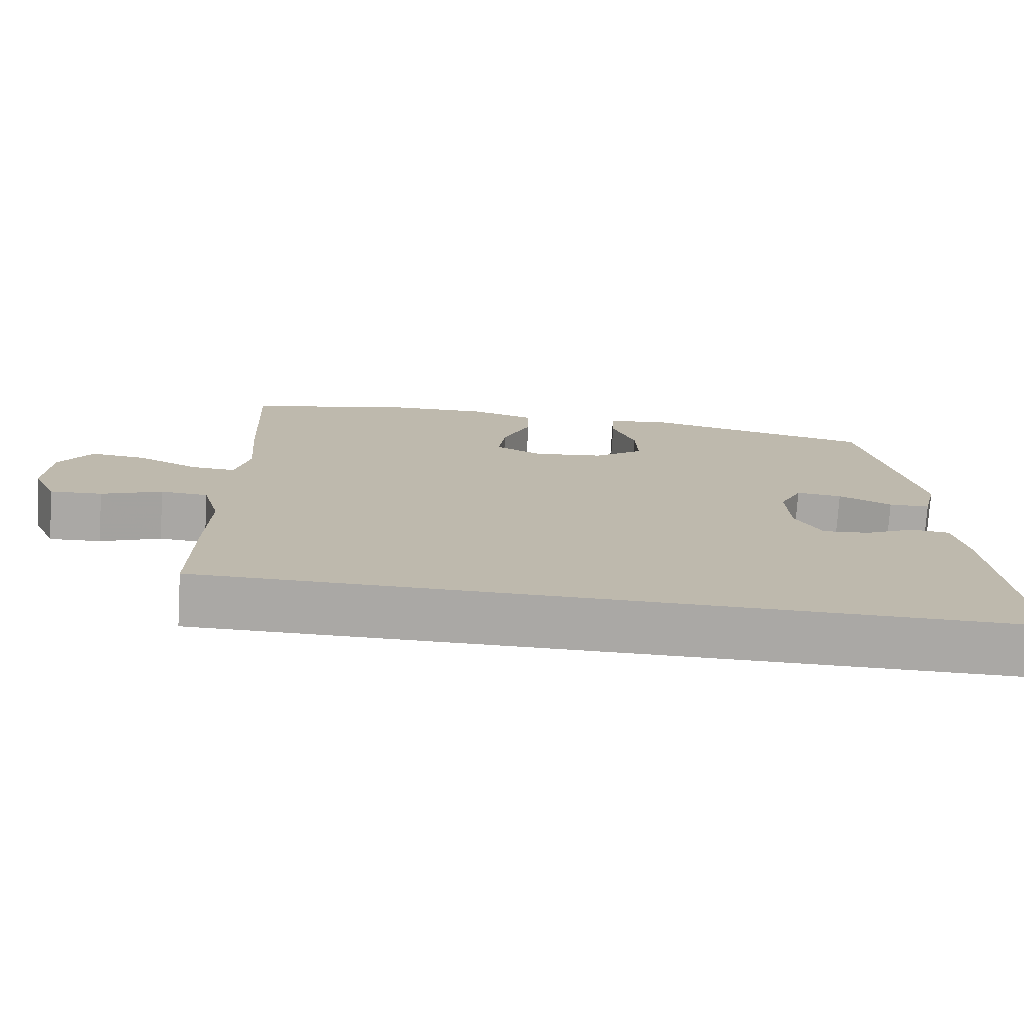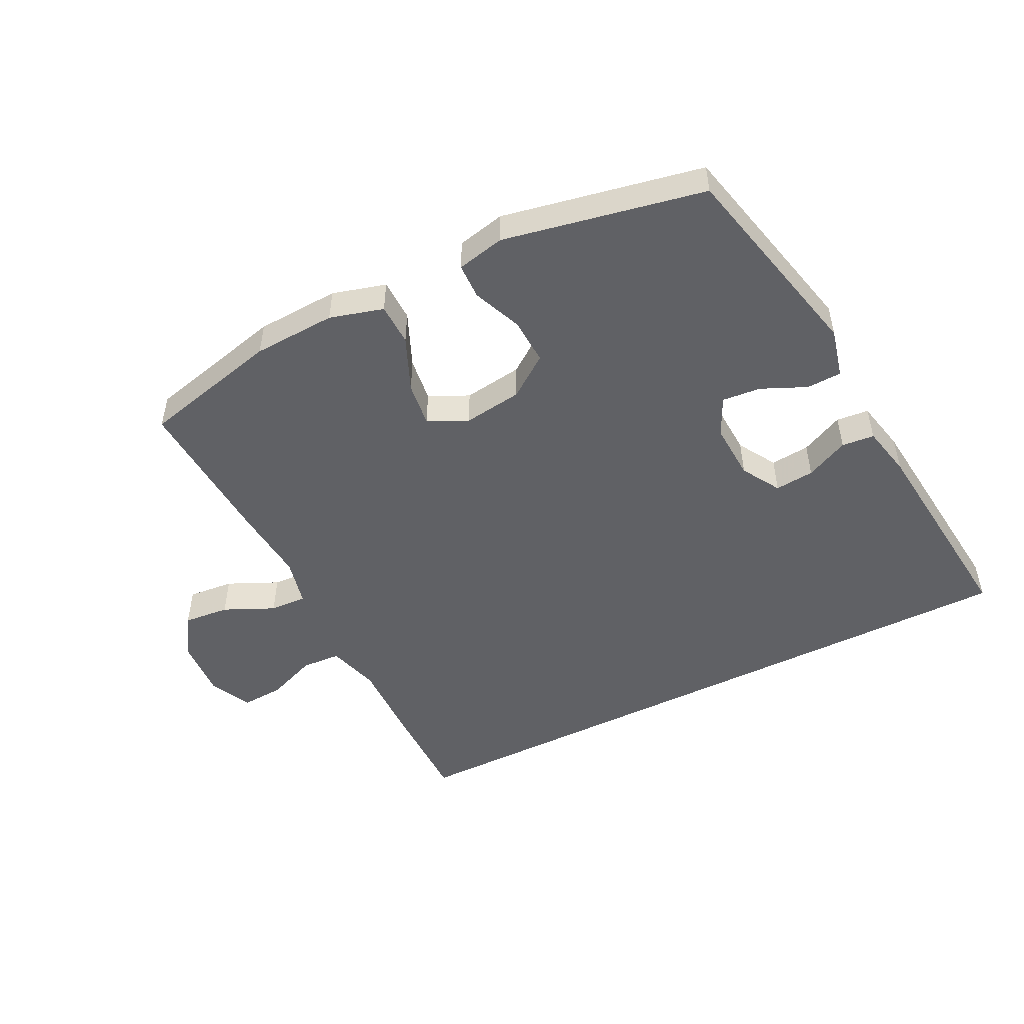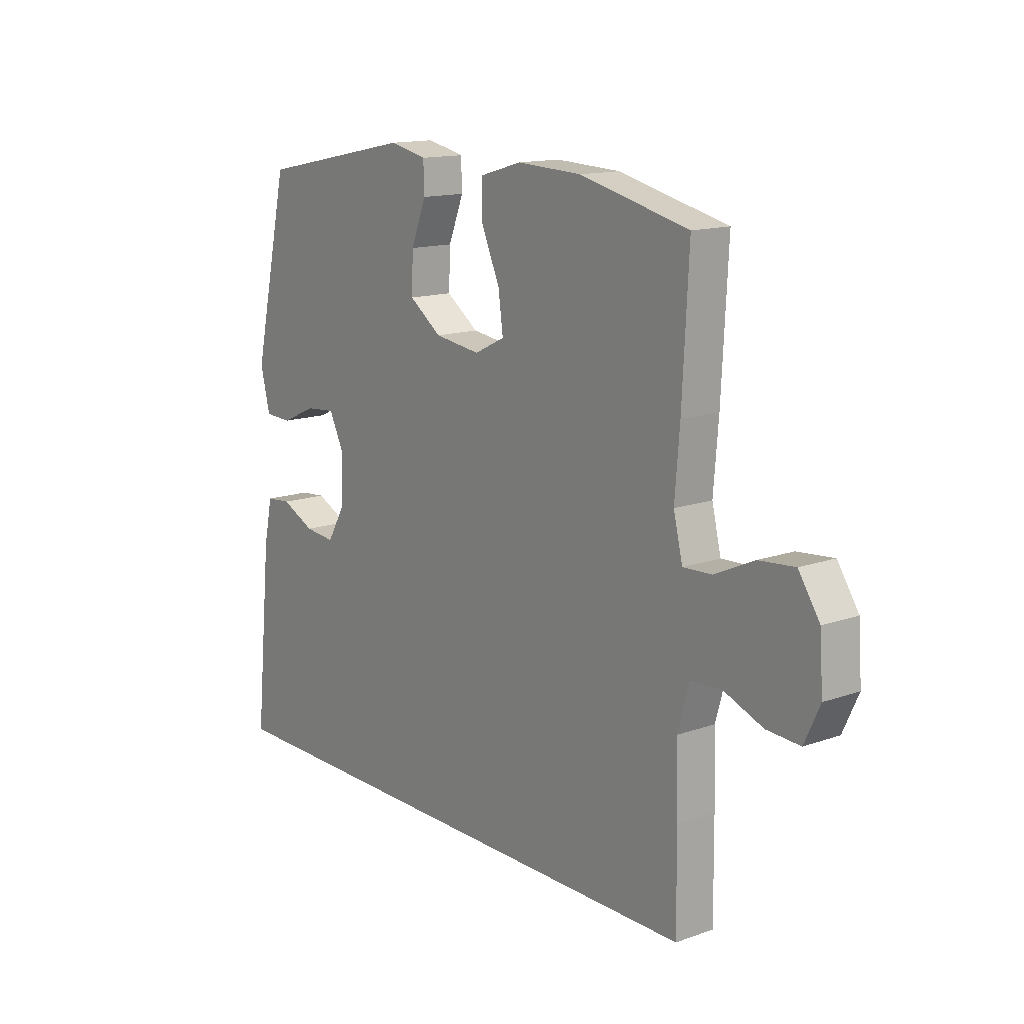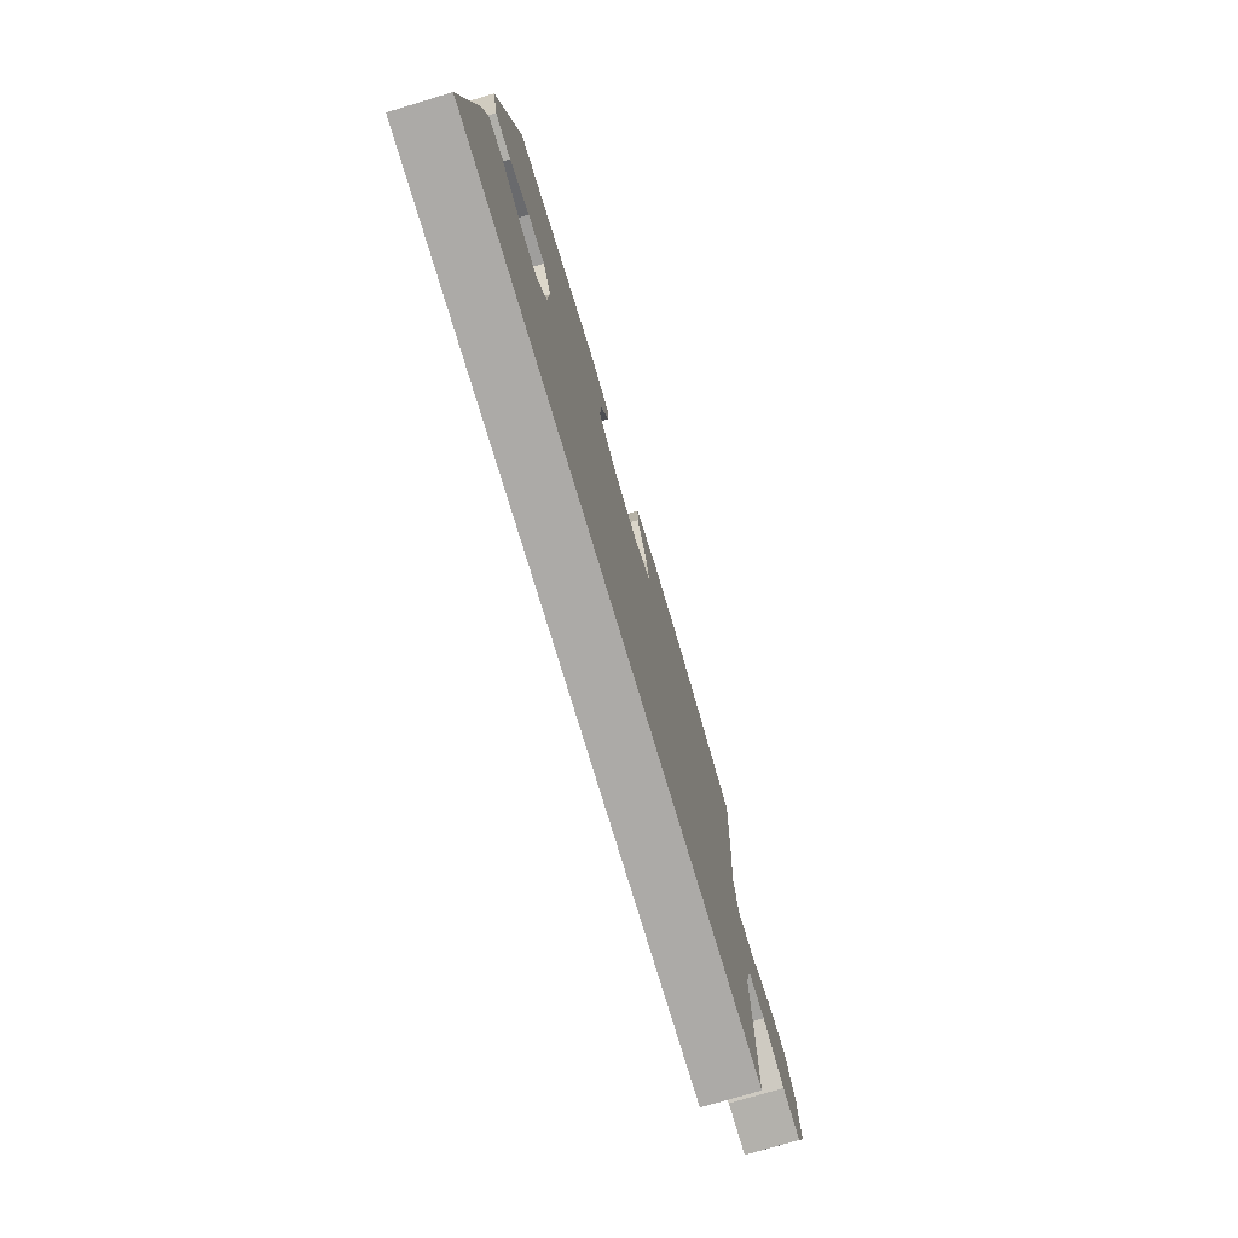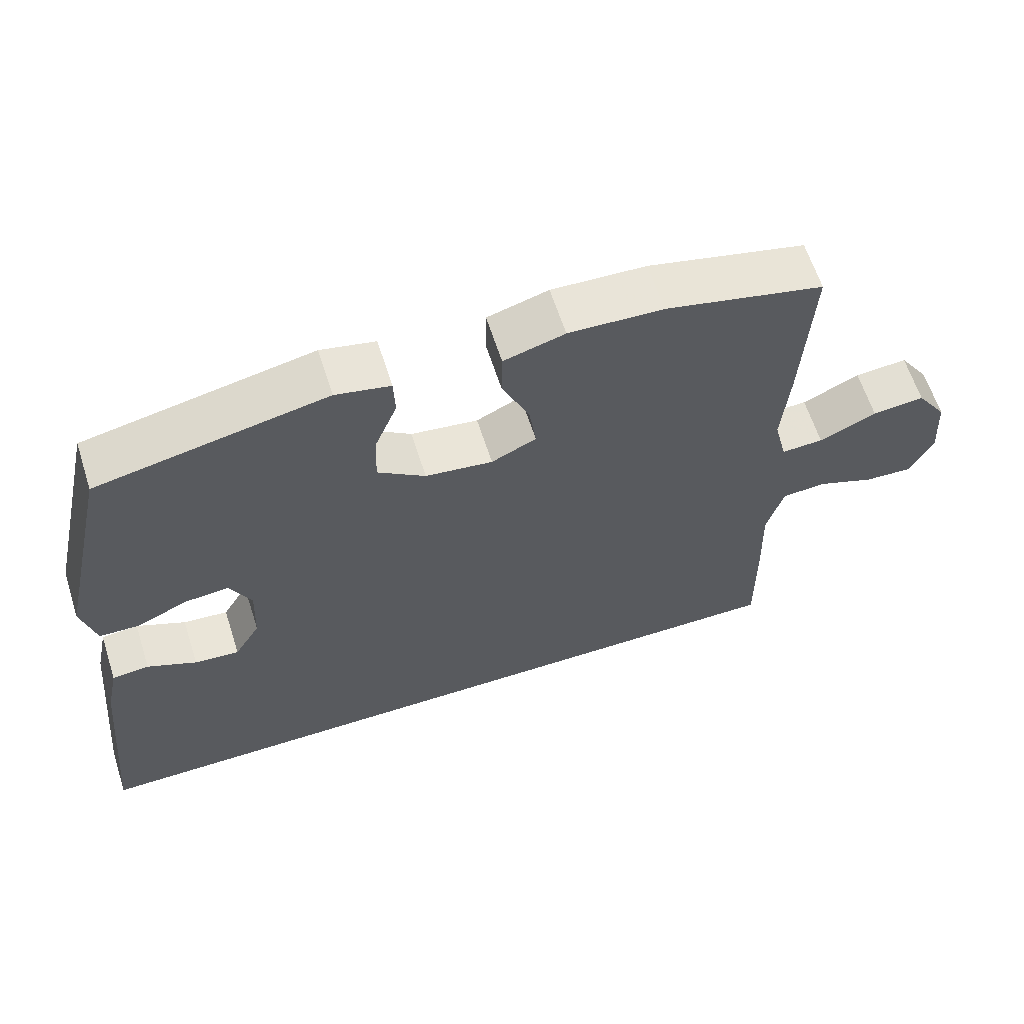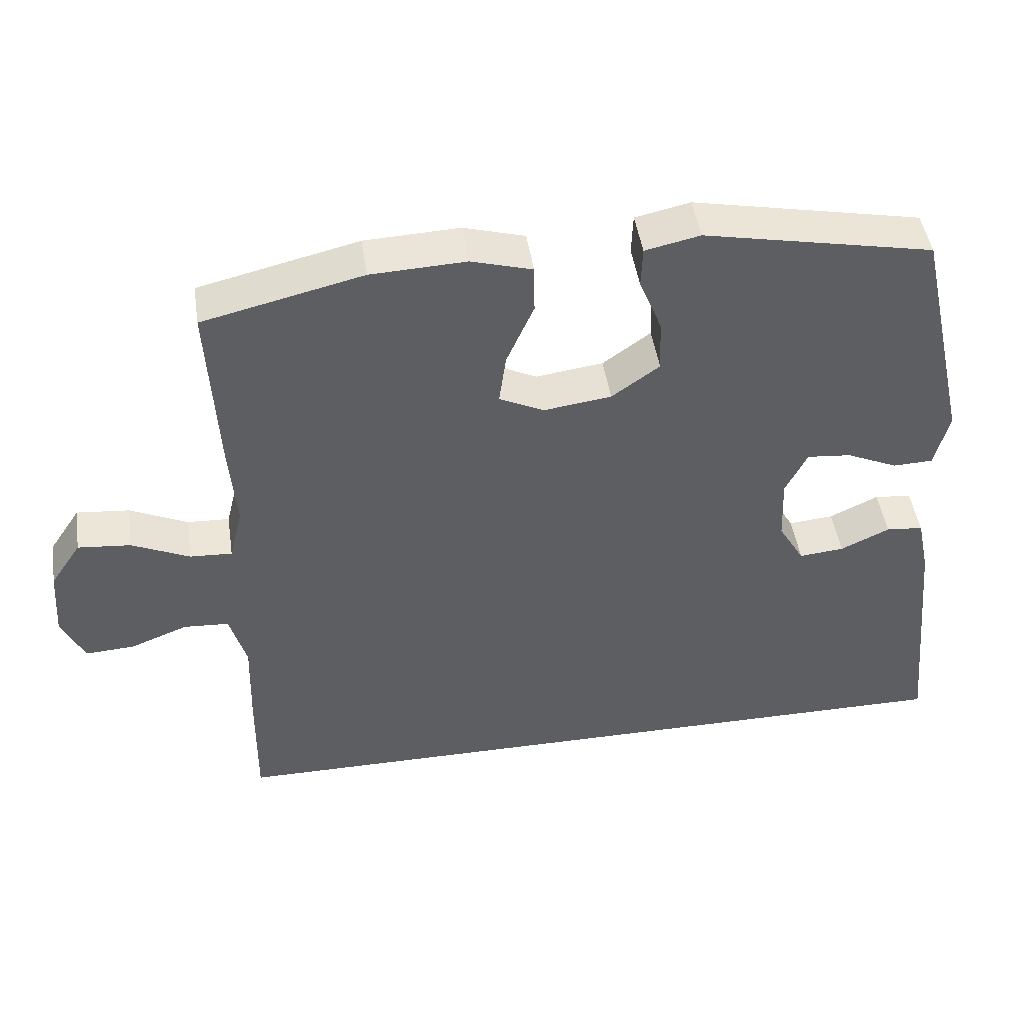
<metadata>
{"format":"obj","ext":"obj","renderer":"f3d","projection":"perspective","resolution":1024,"background":"white","views":[{"elev":-75.1,"azim":-3.6,"up":"+Z"},{"elev":-49.4,"azim":26.9,"up":"+Y"},{"elev":14.3,"azim":-127.6,"up":"+Z"},{"elev":-76.1,"azim":106.7,"up":"+Z"},{"elev":62.6,"azim":162.2,"up":"+Z"},{"elev":46.7,"azim":-8.5,"up":"+Z"}]}
</metadata>
<code>
v -0.5 0.07 0.5
v -0.273 0.07 0.554
v -0.138 0.07 0.56
v -0.051 0.07 0.535
v -0.05 0.07 0.466
v -0.089 0.07 0.377
v -0.099 0.07 0.304
v -0.035 0.07 0.273
v 0.061 0.07 0.286
v 0.129 0.07 0.335
v 0.126 0.07 0.411
v 0.094 0.07 0.491
v 0.096 0.07 0.549
v 0.174 0.07 0.566
v 0.5 0.07 0.5
v 0.576 0.07 0.164
v 0.556 0.07 0.083
v 0.499 0.07 0.081
v 0.426 0.07 0.114
v 0.363 0.07 0.12
v 0.332 0.07 0.057
v 0.336 0.07 -0.037
v 0.373 0.07 -0.1
v 0.437 0.07 -0.094
v 0.507 0.07 -0.061
v 0.56 0.07 -0.066
v 0.578 0.07 -0.151
v 0.613 0.07 -0.5
v -0.498 0.07 -0.5
v -0.496 0.07 -0.323
v -0.492 0.07 -0.193
v -0.516 0.07 -0.108
v -0.58 0.07 -0.104
v -0.662 0.07 -0.136
v -0.732 0.07 -0.14
v -0.764 0.07 -0.071
v -0.757 0.07 0.029
v -0.713 0.07 0.095
v -0.638 0.07 0.088
v -0.556 0.07 0.05
v -0.496 0.07 0.047
v -0.477 0.07 0.125
v -0.487 0.07 0.249
v -0.5 0 0.5
v -0.273 0 0.554
v -0.138 0 0.56
v -0.051 0 0.535
v -0.05 0 0.466
v -0.089 0 0.377
v -0.099 0 0.304
v -0.035 0 0.273
v 0.061 0 0.286
v 0.129 0 0.335
v 0.126 0 0.411
v 0.094 0 0.491
v 0.096 0 0.549
v 0.174 0 0.566
v 0.5 0 0.5
v 0.576 0 0.164
v 0.556 0 0.083
v 0.499 0 0.081
v 0.426 0 0.114
v 0.363 0 0.12
v 0.332 0 0.057
v 0.336 0 -0.037
v 0.373 0 -0.1
v 0.437 0 -0.094
v 0.507 0 -0.061
v 0.56 0 -0.066
v 0.578 0 -0.151
v 0.613 0 -0.5
v -0.498 0 -0.5
v -0.496 0 -0.323
v -0.492 0 -0.193
v -0.516 0 -0.108
v -0.58 0 -0.104
v -0.662 0 -0.136
v -0.732 0 -0.14
v -0.764 0 -0.071
v -0.757 0 0.029
v -0.713 0 0.095
v -0.638 0 0.088
v -0.556 0 0.05
v -0.496 0 0.047
v -0.477 0 0.125
v -0.487 0 0.249
f 4 5 6
f 3 4 6
f 2 3 6
f 1 2 6
f 43 1 6
f 42 43 6
f 41 42 6 7
f 38 39 40
f 37 38 40
f 36 37 40
f 35 36 40
f 34 35 40
f 33 34 40
f 32 33 40 41
f 41 7 8
f 32 41 8
f 31 32 8
f 31 8 9
f 30 31 9
f 29 30 9
f 26 27 28
f 25 26 28
f 24 25 28
f 23 24 28 29
f 22 23 29 9
f 17 18 19
f 16 17 19
f 15 16 19
f 14 15 19
f 13 14 19
f 12 13 19
f 11 12 19
f 10 11 19 20
f 21 22 9 10
f 10 20 21
f 49 48 47
f 49 47 46
f 49 46 45
f 49 45 44
f 49 44 86
f 49 86 85
f 50 49 85 84
f 83 82 81
f 83 81 80
f 83 80 79
f 83 79 78
f 83 78 77
f 83 77 76
f 84 83 76 75
f 51 50 84
f 51 84 75
f 51 75 74
f 52 51 74
f 52 74 73
f 52 73 72
f 71 70 69
f 71 69 68
f 71 68 67
f 72 71 67 66
f 52 72 66 65
f 62 61 60
f 62 60 59
f 62 59 58
f 62 58 57
f 62 57 56
f 62 56 55
f 62 55 54
f 63 62 54 53
f 53 52 65 64
f 64 63 53
f 1 44 45 2
f 2 45 46 3
f 3 46 47 4
f 4 47 48 5
f 5 48 49 6
f 6 49 50 7
f 7 50 51 8
f 8 51 52 9
f 9 52 53 10
f 10 53 54 11
f 11 54 55 12
f 12 55 56 13
f 13 56 57 14
f 14 57 58 15
f 15 58 59 16
f 16 59 60 17
f 17 60 61 18
f 18 61 62 19
f 19 62 63 20
f 20 63 64 21
f 21 64 65 22
f 22 65 66 23
f 23 66 67 24
f 24 67 68 25
f 25 68 69 26
f 26 69 70 27
f 27 70 71 28
f 28 71 72 29
f 29 72 73 30
f 30 73 74 31
f 31 74 75 32
f 32 75 76 33
f 33 76 77 34
f 34 77 78 35
f 35 78 79 36
f 36 79 80 37
f 37 80 81 38
f 38 81 82 39
f 39 82 83 40
f 40 83 84 41
f 41 84 85 42
f 42 85 86 43
f 43 86 44 1

</code>
